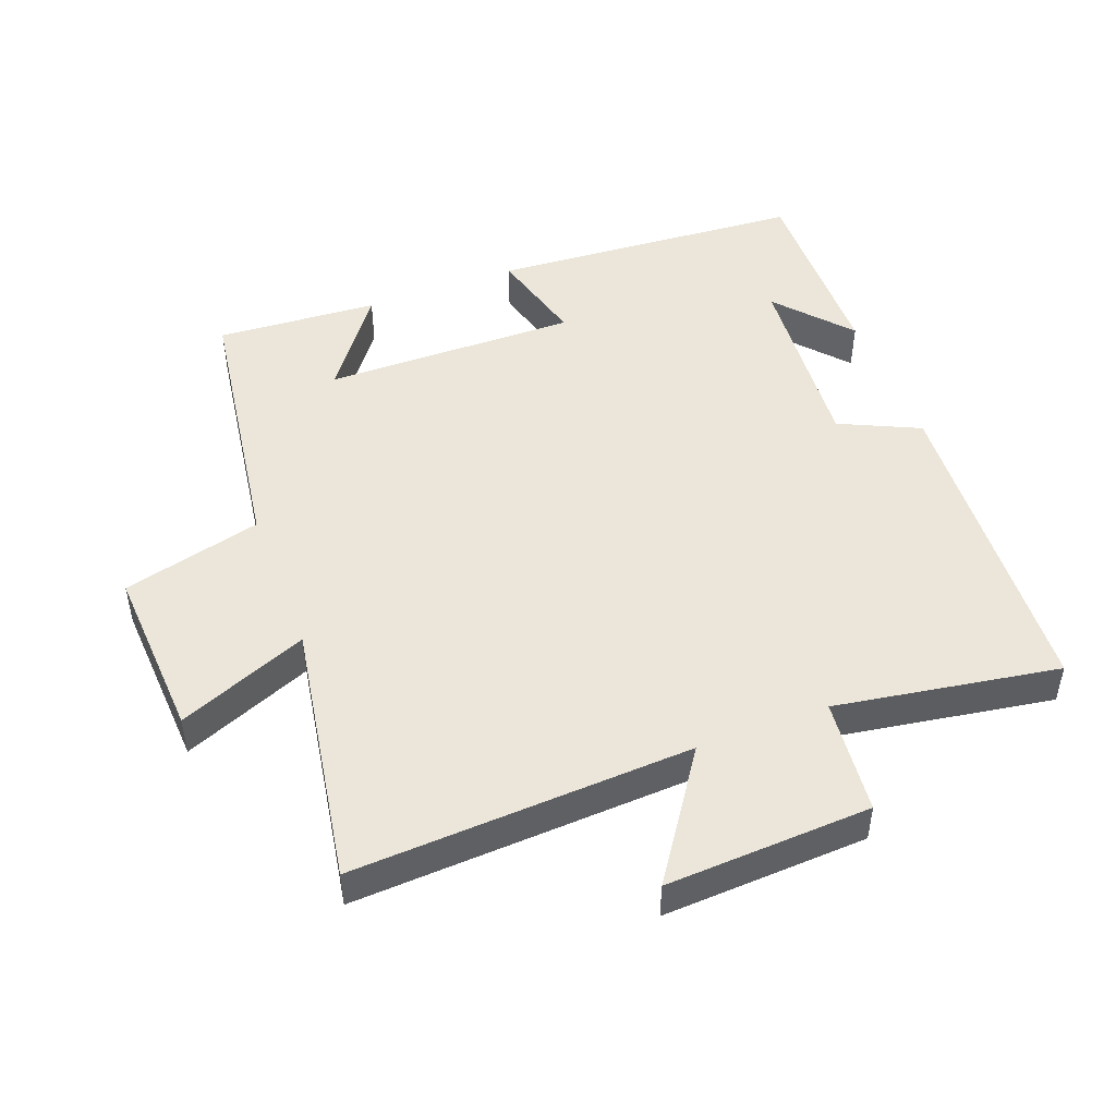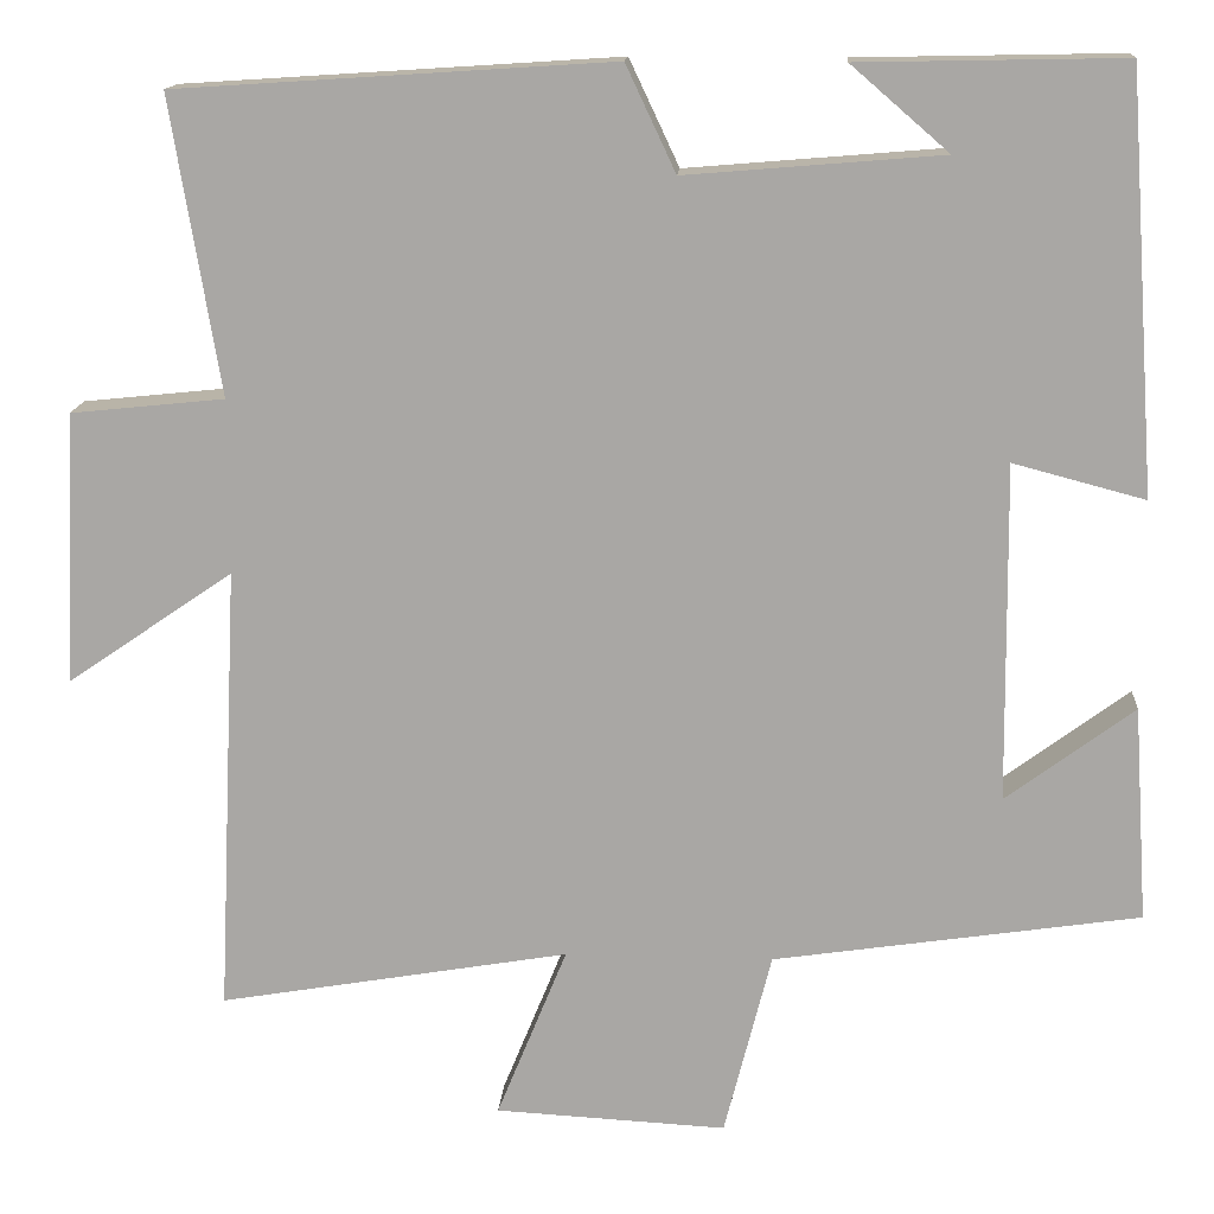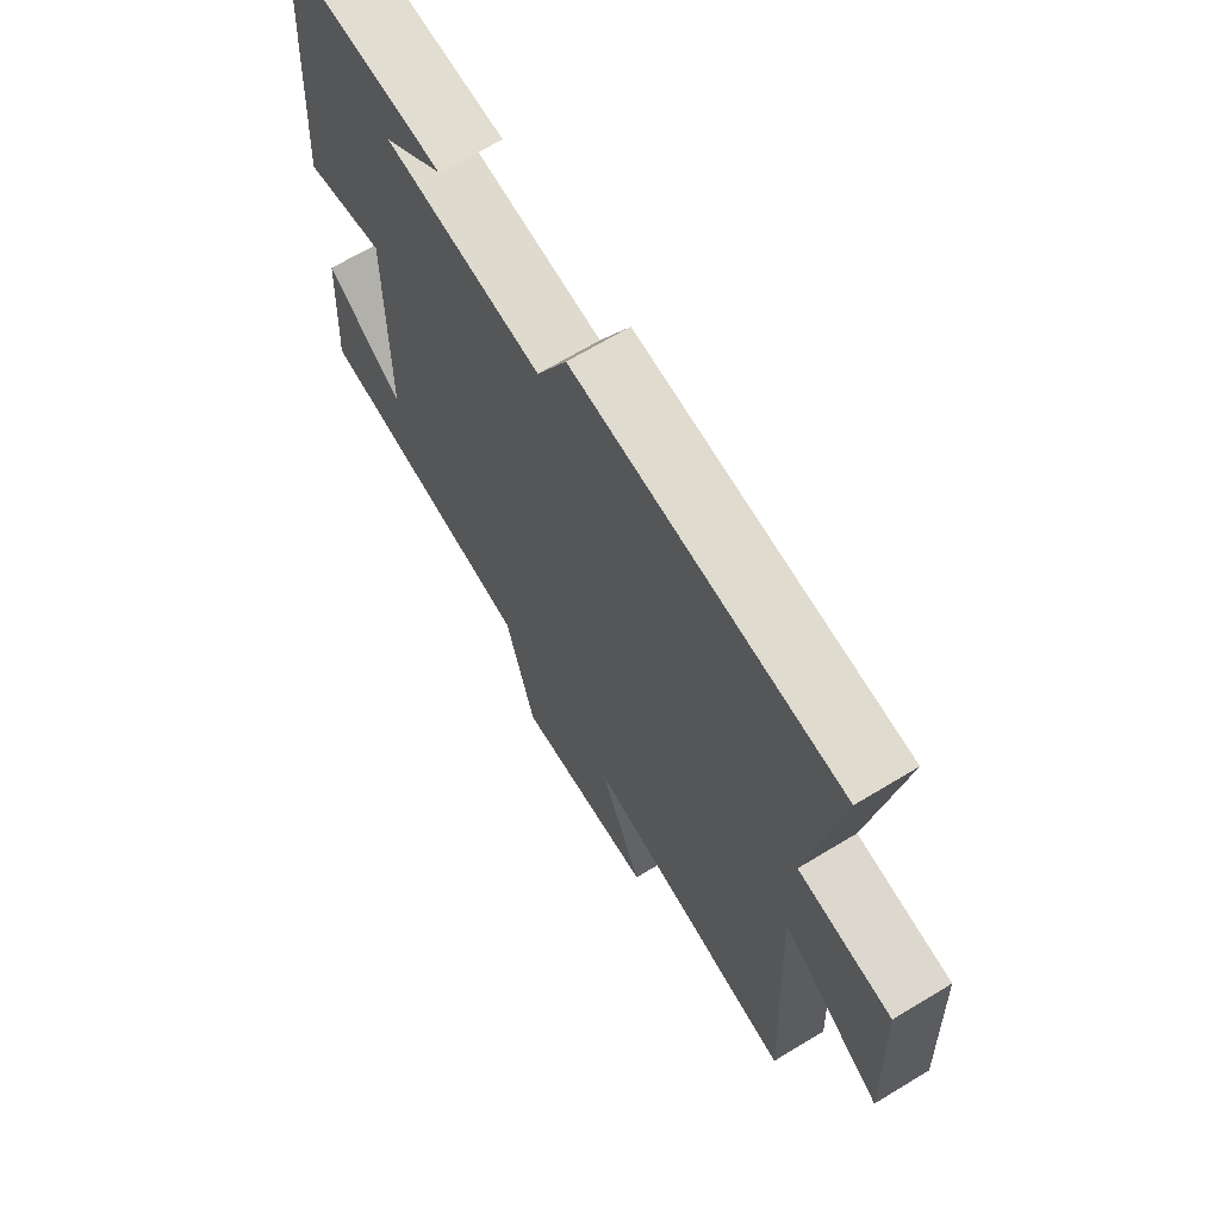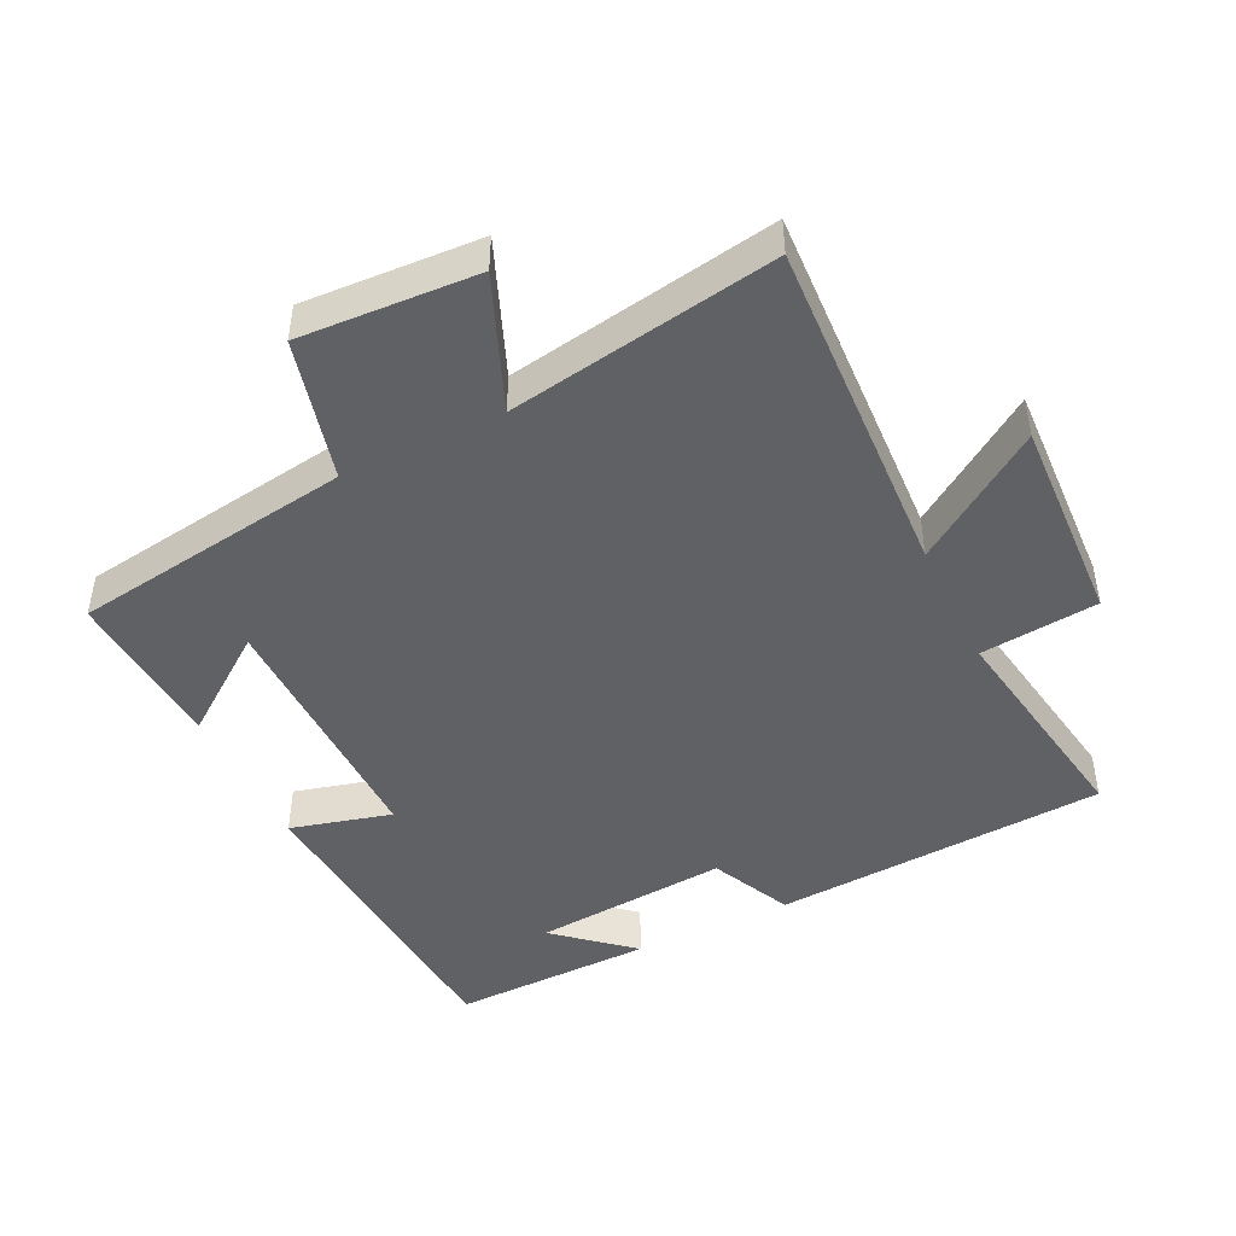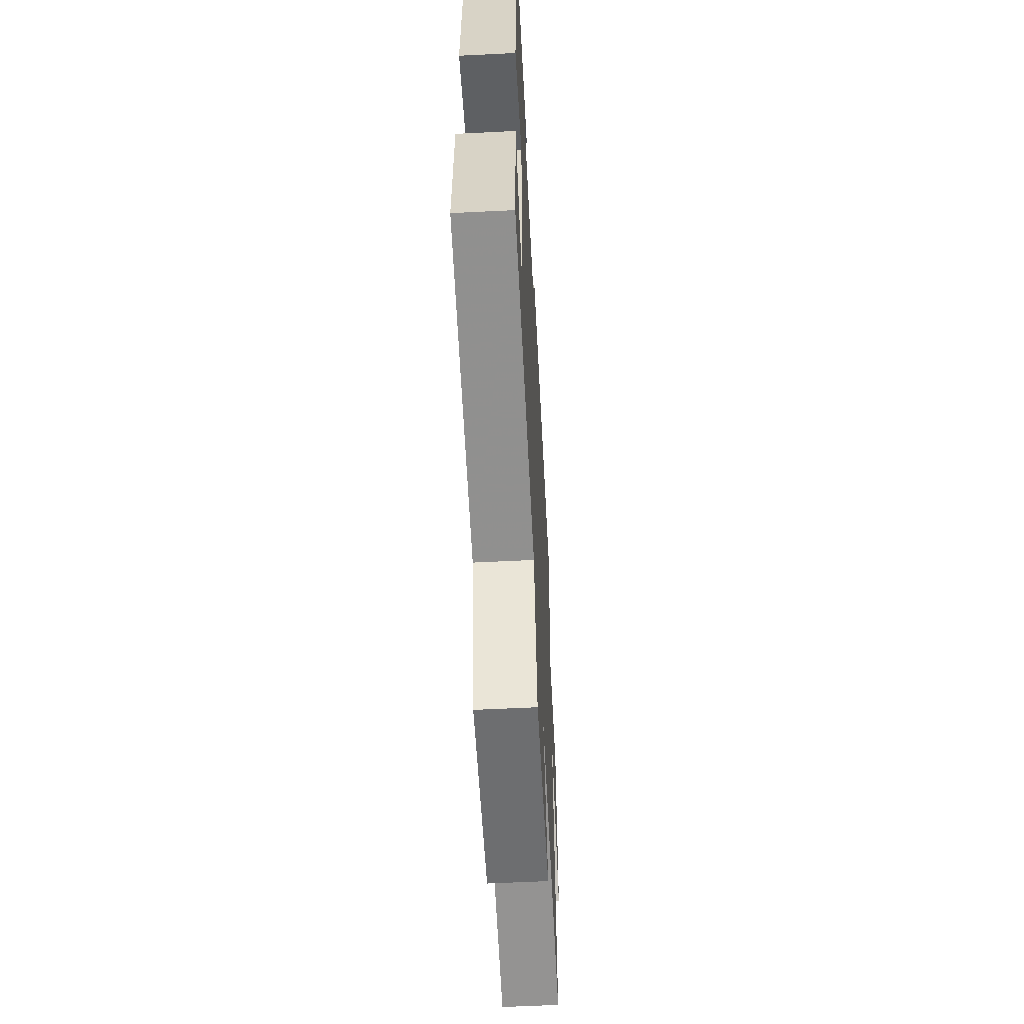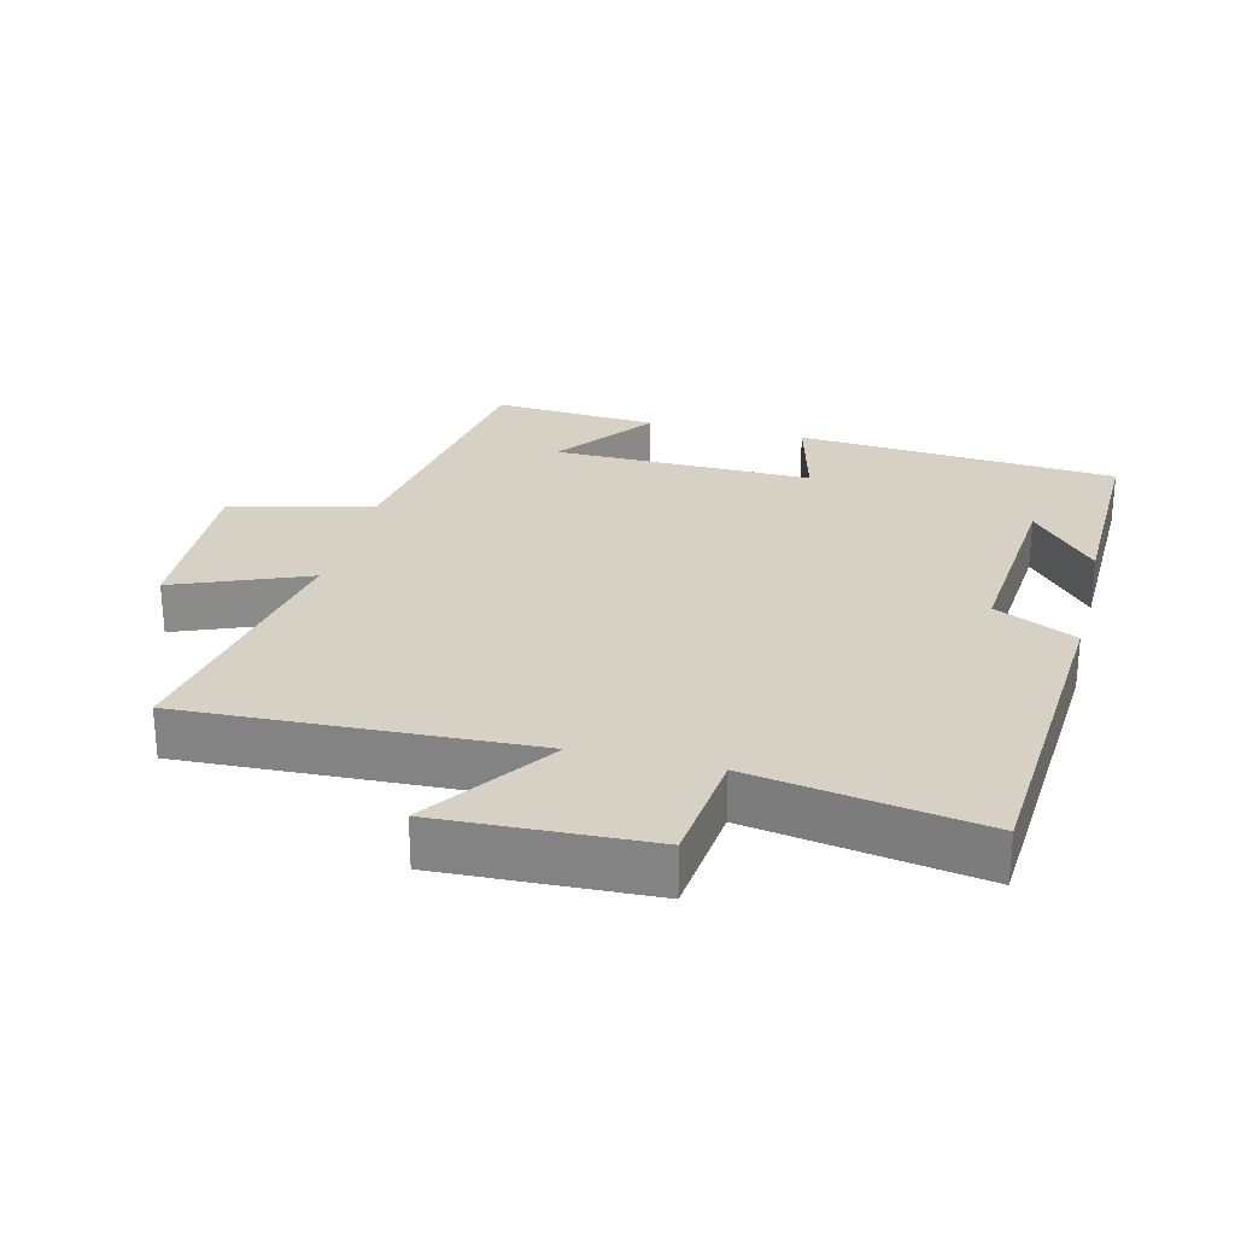
<metadata>
{"format":"obj","ext":"obj","renderer":"f3d","projection":"perspective","resolution":1024,"background":"white","views":[{"elev":48.1,"azim":-110.9,"up":"+Y"},{"elev":14.6,"azim":3.9,"up":"+Z"},{"elev":67.6,"azim":-121.2,"up":"+Z"},{"elev":-46.0,"azim":-154.1,"up":"+Y"},{"elev":-57.3,"azim":93.0,"up":"+Z"},{"elev":26.7,"azim":-75.8,"up":"+Y"}]}
</metadata>
<code>
v 0.467 0.07 0.506
v 0.5 0.07 0.037
v 0.352 0.07 0.076
v 0.356 0.07 -0.304
v 0.5 0.07 -0.197
v 0.516 0.07 -0.439
v 0.104 0.07 -0.5
v 0.051 0.07 -0.708
v -0.209 0.07 -0.694
v -0.13 0.07 -0.5
v -0.524 0.07 -0.567
v -0.5 0.07 -0.061
v -0.687 0.07 -0.189
v -0.673 0.07 0.117
v -0.5 0.07 0.135
v -0.555 0.07 0.468
v -0.065 0.07 0.5
v -0.009 0.07 0.381
v 0.279 0.07 0.405
v 0.169 0.07 0.5
v 0.467 0 0.506
v 0.5 0 0.037
v 0.352 0 0.076
v 0.356 0 -0.304
v 0.5 0 -0.197
v 0.516 0 -0.439
v 0.104 0 -0.5
v 0.051 0 -0.708
v -0.209 0 -0.694
v -0.13 0 -0.5
v -0.524 0 -0.567
v -0.5 0 -0.061
v -0.687 0 -0.189
v -0.673 0 0.117
v -0.5 0 0.135
v -0.555 0 0.468
v -0.065 0 0.5
v -0.009 0 0.381
v 0.279 0 0.405
v 0.169 0 0.5
f 19 20 1
f 15 16 17 18
f 15 18 19
f 12 13 14 15
f 12 15 19
f 12 19 1
f 11 12 1
f 10 11 1
f 7 8 9 10
f 4 5 6 7
f 3 4 7 10
f 1 2 3
f 1 3 10
f 21 40 39
f 38 37 36 35
f 39 38 35
f 35 34 33 32
f 39 35 32
f 21 39 32
f 21 32 31
f 21 31 30
f 30 29 28 27
f 27 26 25 24
f 30 27 24 23
f 23 22 21
f 30 23 21
f 1 21 22 2
f 2 22 23 3
f 3 23 24 4
f 4 24 25 5
f 5 25 26 6
f 6 26 27 7
f 7 27 28 8
f 8 28 29 9
f 9 29 30 10
f 10 30 31 11
f 11 31 32 12
f 12 32 33 13
f 13 33 34 14
f 14 34 35 15
f 15 35 36 16
f 16 36 37 17
f 17 37 38 18
f 18 38 39 19
f 19 39 40 20
f 20 40 21 1

</code>
